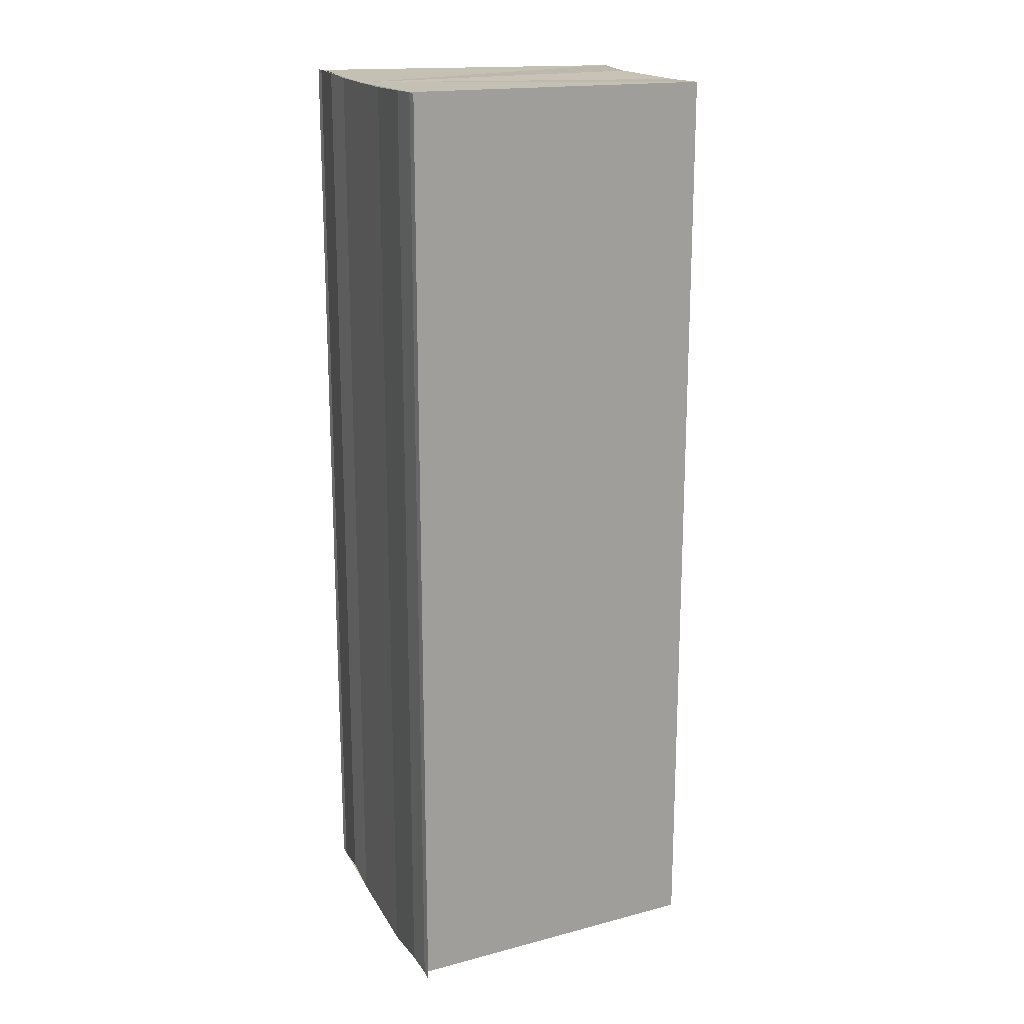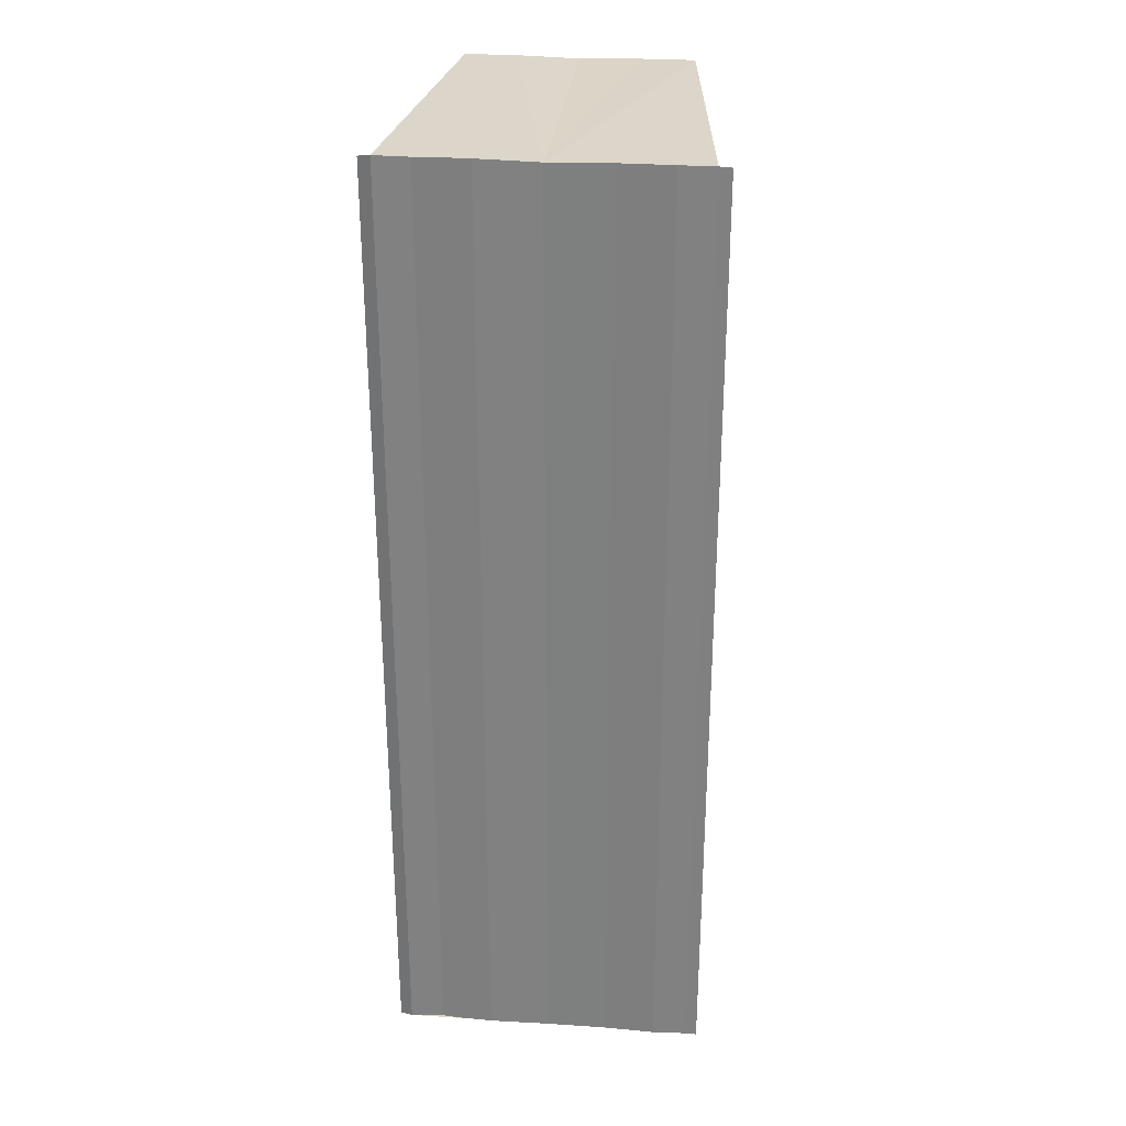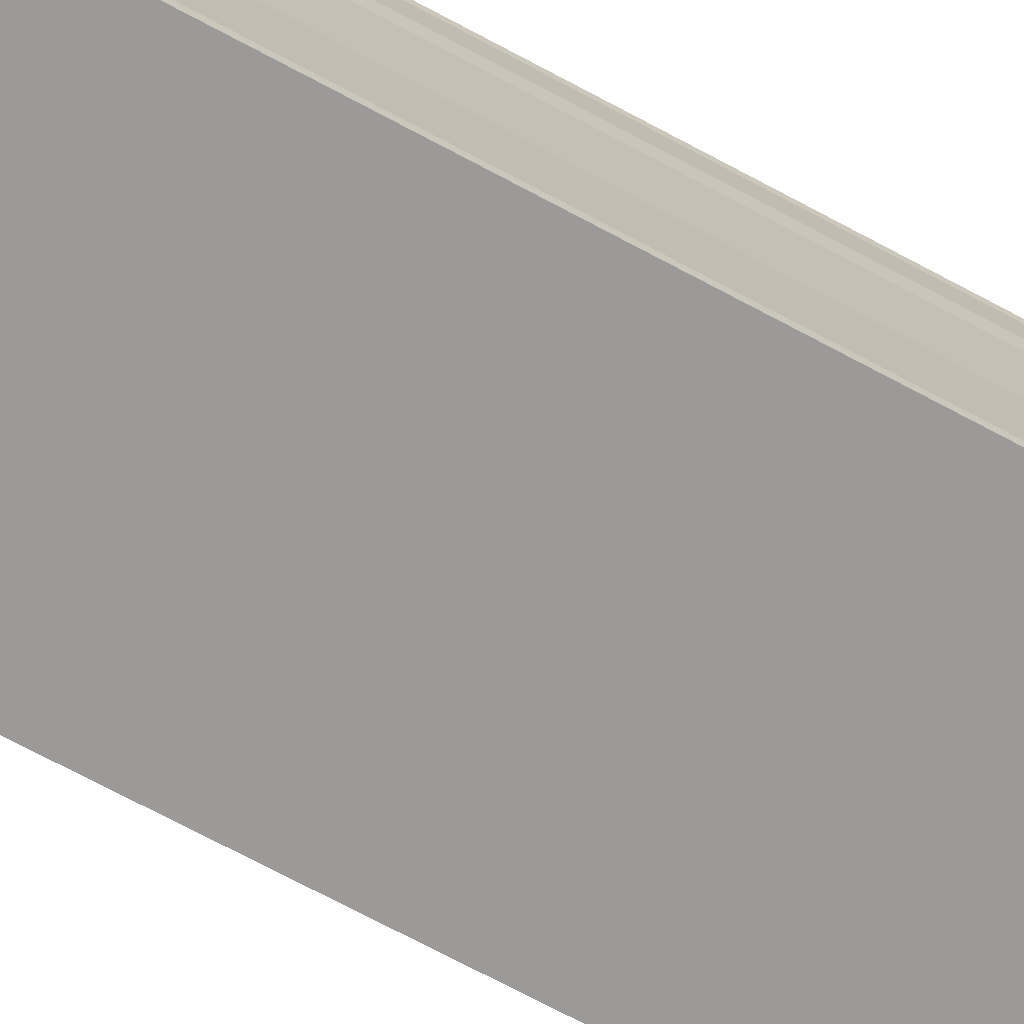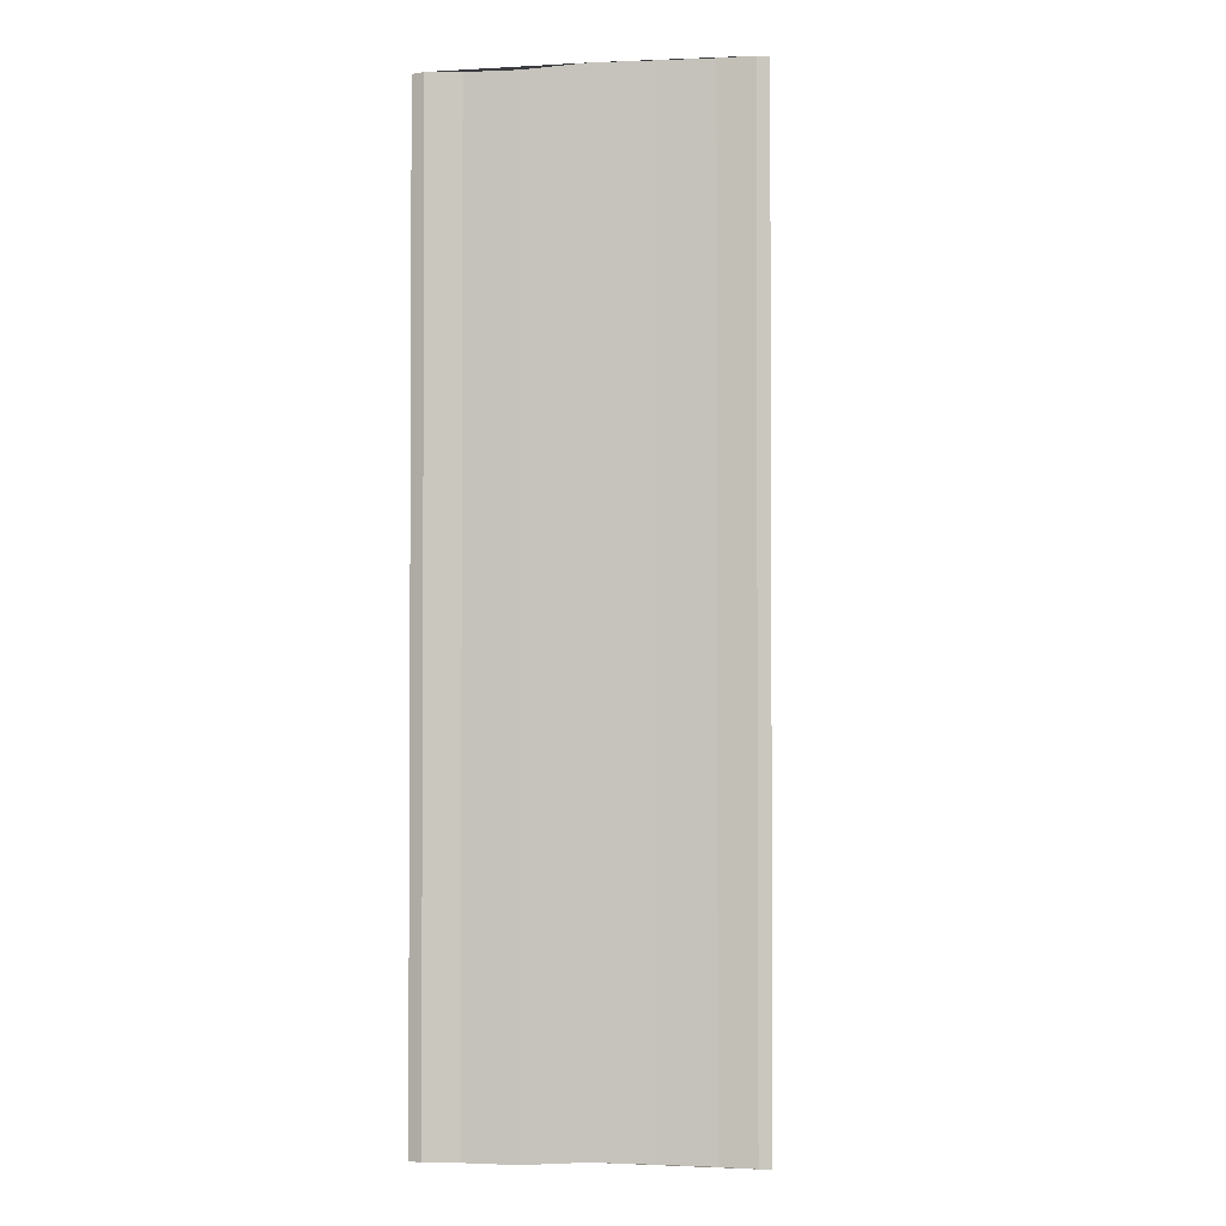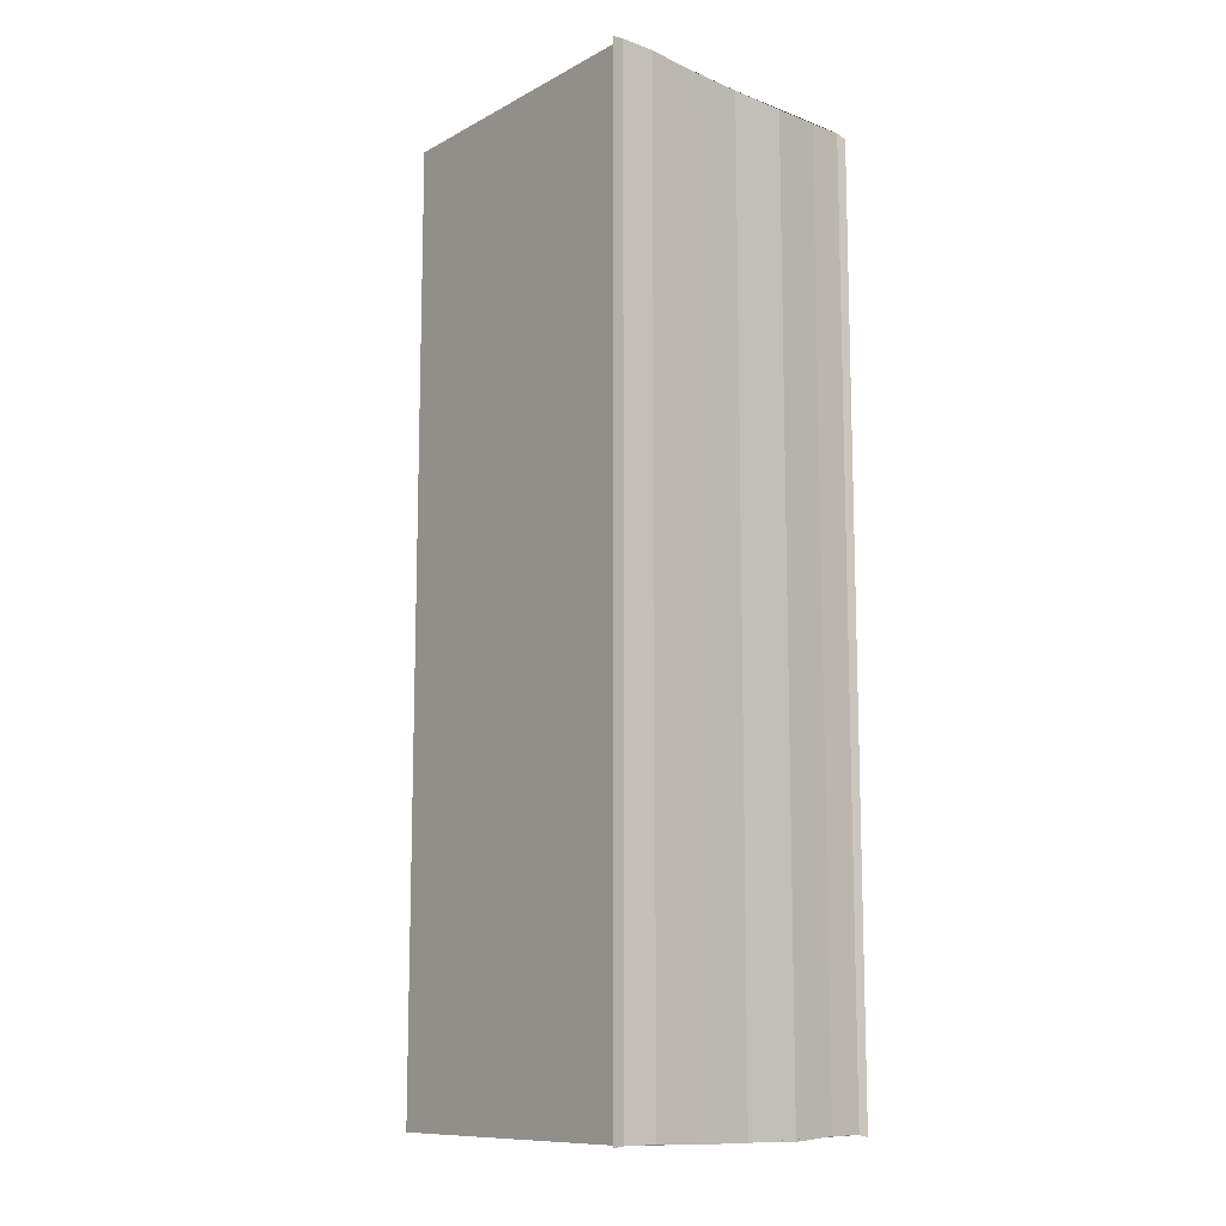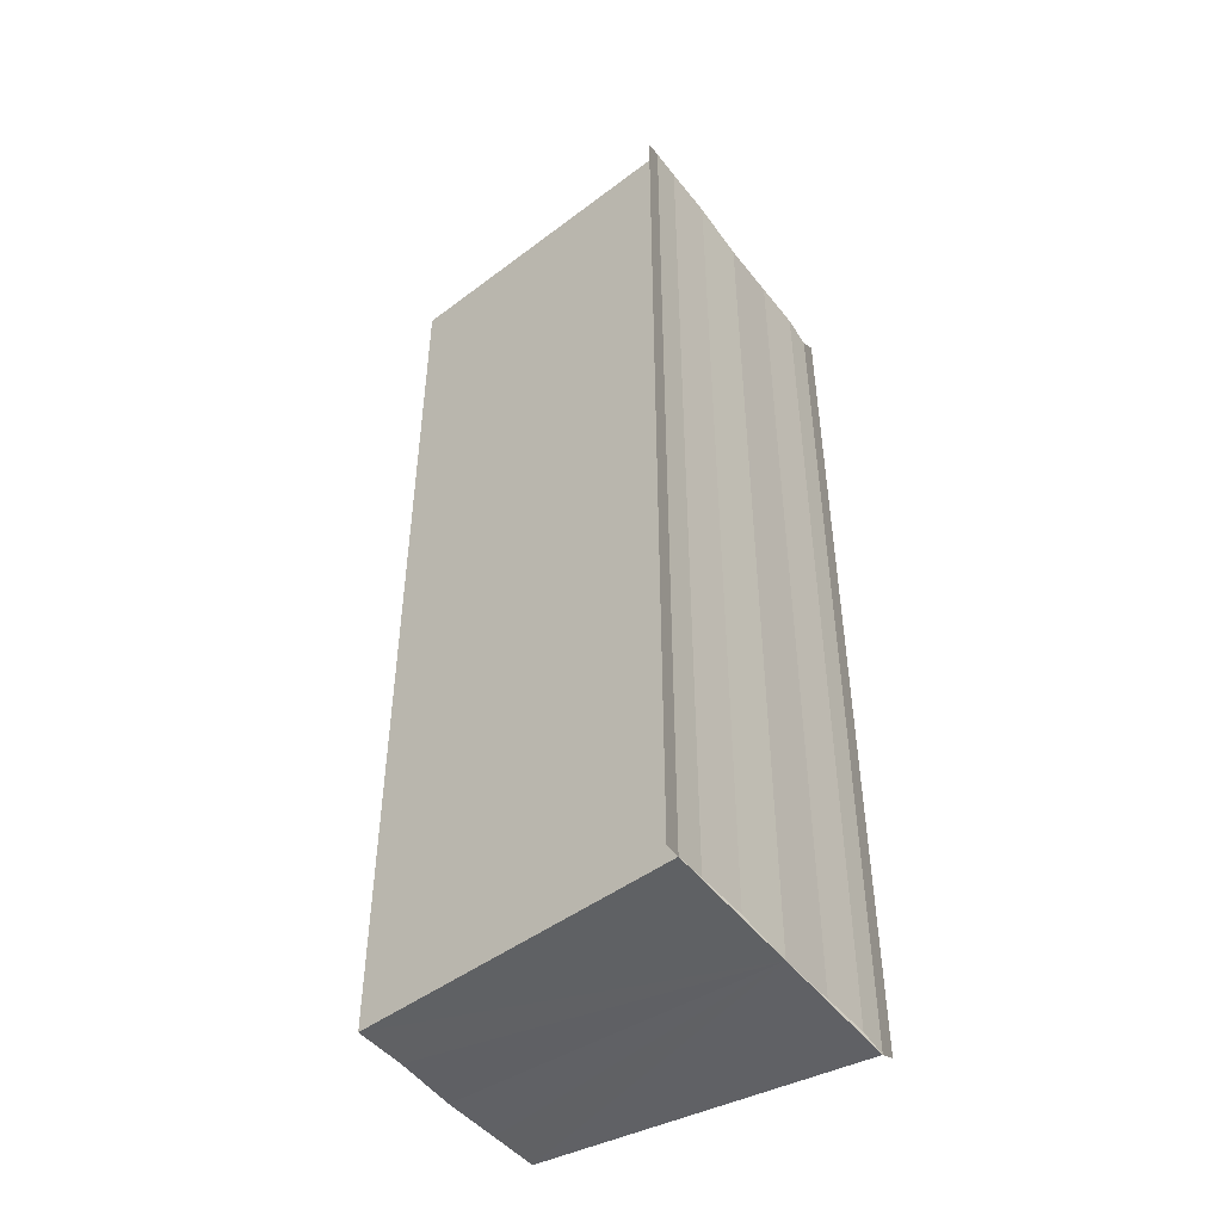
<metadata>
{"format":"obj","ext":"obj","renderer":"f3d","projection":"perspective","resolution":1024,"background":"white","views":[{"elev":18.3,"azim":158.0,"up":"+Y"},{"elev":29.7,"azim":95.8,"up":"+Y"},{"elev":-75.2,"azim":62.1,"up":"+Z"},{"elev":-1.8,"azim":97.9,"up":"+Y"},{"elev":-11.5,"azim":45.6,"up":"+Y"},{"elev":-47.0,"azim":34.8,"up":"+Y"}]}
</metadata>
<code>
o 9948
v 2230 1861 7.497
v 2230 1861 7.499
v 2230 1861 7.497
v 2230 1861 7.501
v 2230 1861 7.499
v 2230 1861 7.496
v 2230 1861 7.496
v 2230 1861 7.494
v 2230 1861 7.494
v 2230 1861 7.496
v 2230 1861 7.496
v 2230 1861 7.497
v 2230 1861 7.497
v 2230 1861 7.499
v 2230 1861 7.499
v 2230 1861 7.501
v 2230 1861 7.501
v 2230 1861 7.497
v 2230 1861 7.499
v 2230 1861 7.497
v 2230 1861 7.496
v 2230 1861 7.502
v 2230 1861 7.494
v 2230 1861 7.493
v 2230 1861 7.492
v 2230 1861 7.493
v 2230 1861 7.492
v 2230 1861 7.493
v 2230 1861 7.493
v 2230 1861 7.494
v 2230 1861 7.492
v 2230 1861 7.492
v 2230 1861 7.493
v 2230 1861 7.492
v 2230 1861 7.494
v 2230 1861 7.494
v 2230 1861 7.493
v 2230 1861 7.494
v 2230 1861 7.493
v 2230 1861 7.496
v 2230 1861 7.496
v 2230 1861 7.497
v 2230 1861 7.494
v 2230 1861 7.496
v 2230 1861 7.497
v 2230 1861 7.499
v 2230 1861 7.501
v 2230 1861 7.502
v 2230 1861 7.499
v 2230 1861 7.499
v 2230 1861 7.501
v 2230 1861 7.501
v 2230 1861 7.502
v 2230 1861 7.502
v 2230 1861 7.502
v 2230 1861 7.502
v 2230 1861 7.503
v 2230 1861 7.503
v 2230 1861 7.503
v 2230 1861 7.501
v 2230 1861 7.502
v 2230 1861 7.501
v 2230 1861 7.503
v 2230 1861 7.503
v 2230 1861 7.502
f 1 2 3
f 2 4 5
f 6 1 7
f 8 6 9
f 9 10 11
f 11 12 13
f 13 14 15
f 15 16 17
f 18 16 19
f 18 19 20
f 18 20 21
f 18 22 16
f 18 21 23
f 18 23 24
f 25 24 26
f 27 28 25
f 29 23 30
f 29 31 32
f 33 34 29
f 33 35 29
f 36 24 37
f 38 39 36
f 40 38 36
f 41 38 40
f 42 41 40
f 42 37 43
f 42 43 44
f 42 44 45
f 42 45 46
f 42 46 47
f 42 47 48
f 18 41 42
f 49 18 42
f 50 18 49
f 51 50 49
f 52 50 51
f 53 52 51
f 54 52 55
f 56 57 55
f 55 58 59
f 60 61 62
f 63 61 64
f 62 22 65
f 64 22 65

</code>
